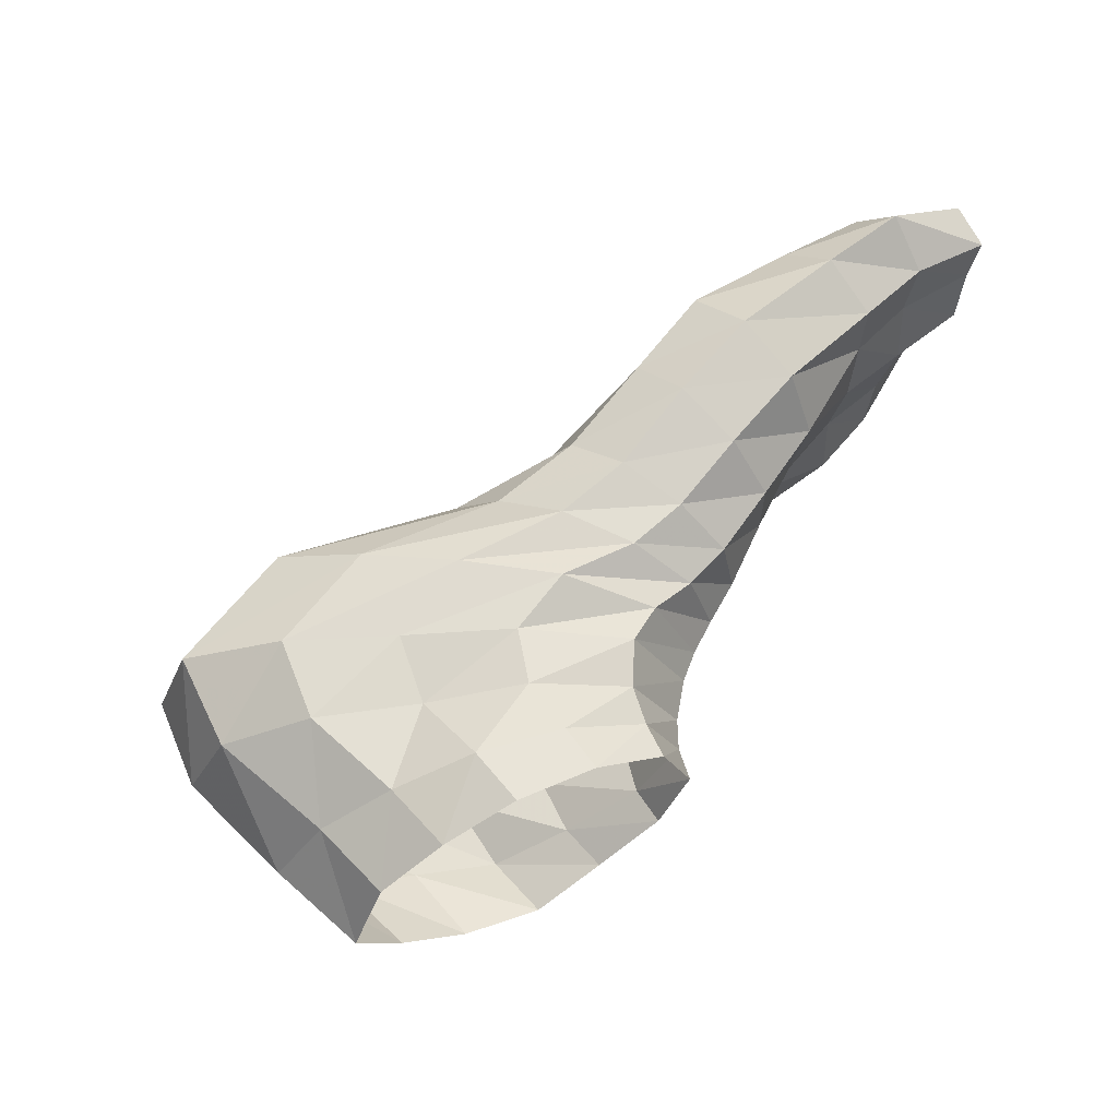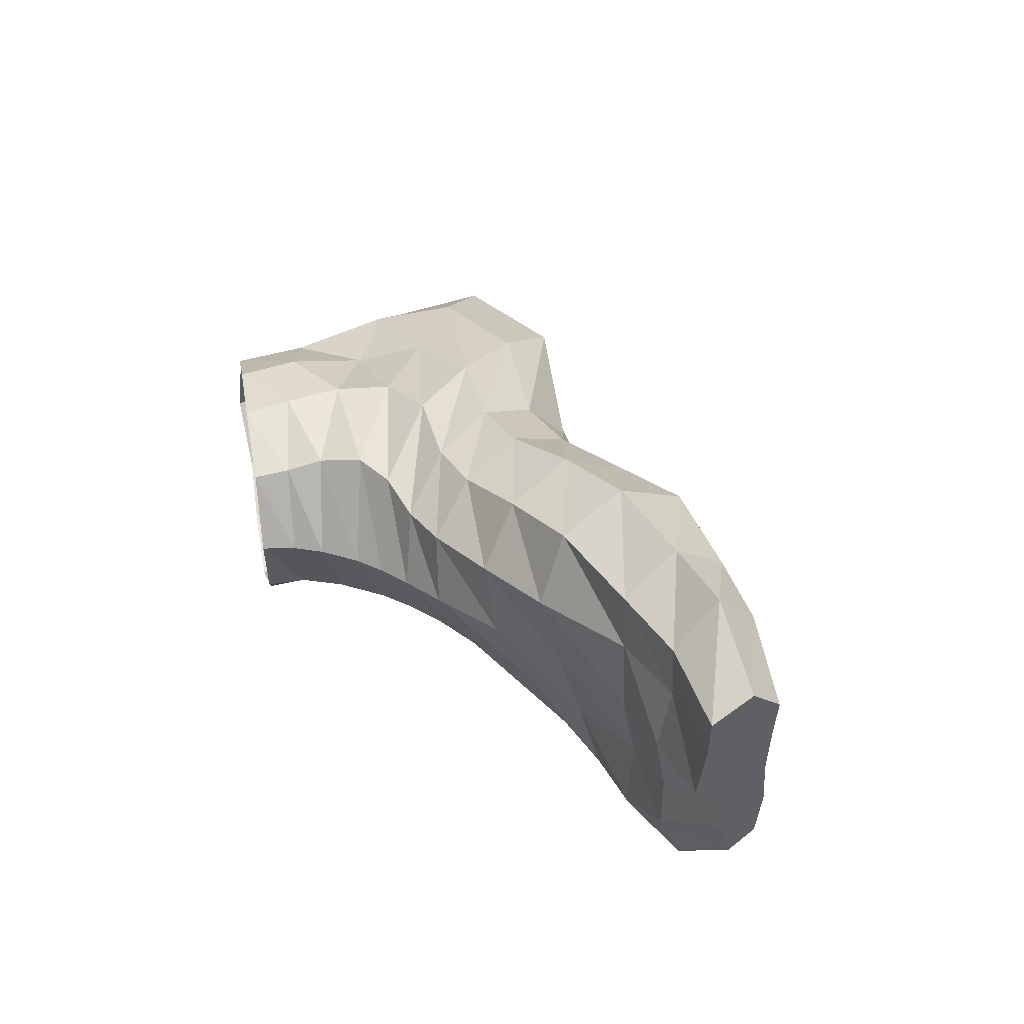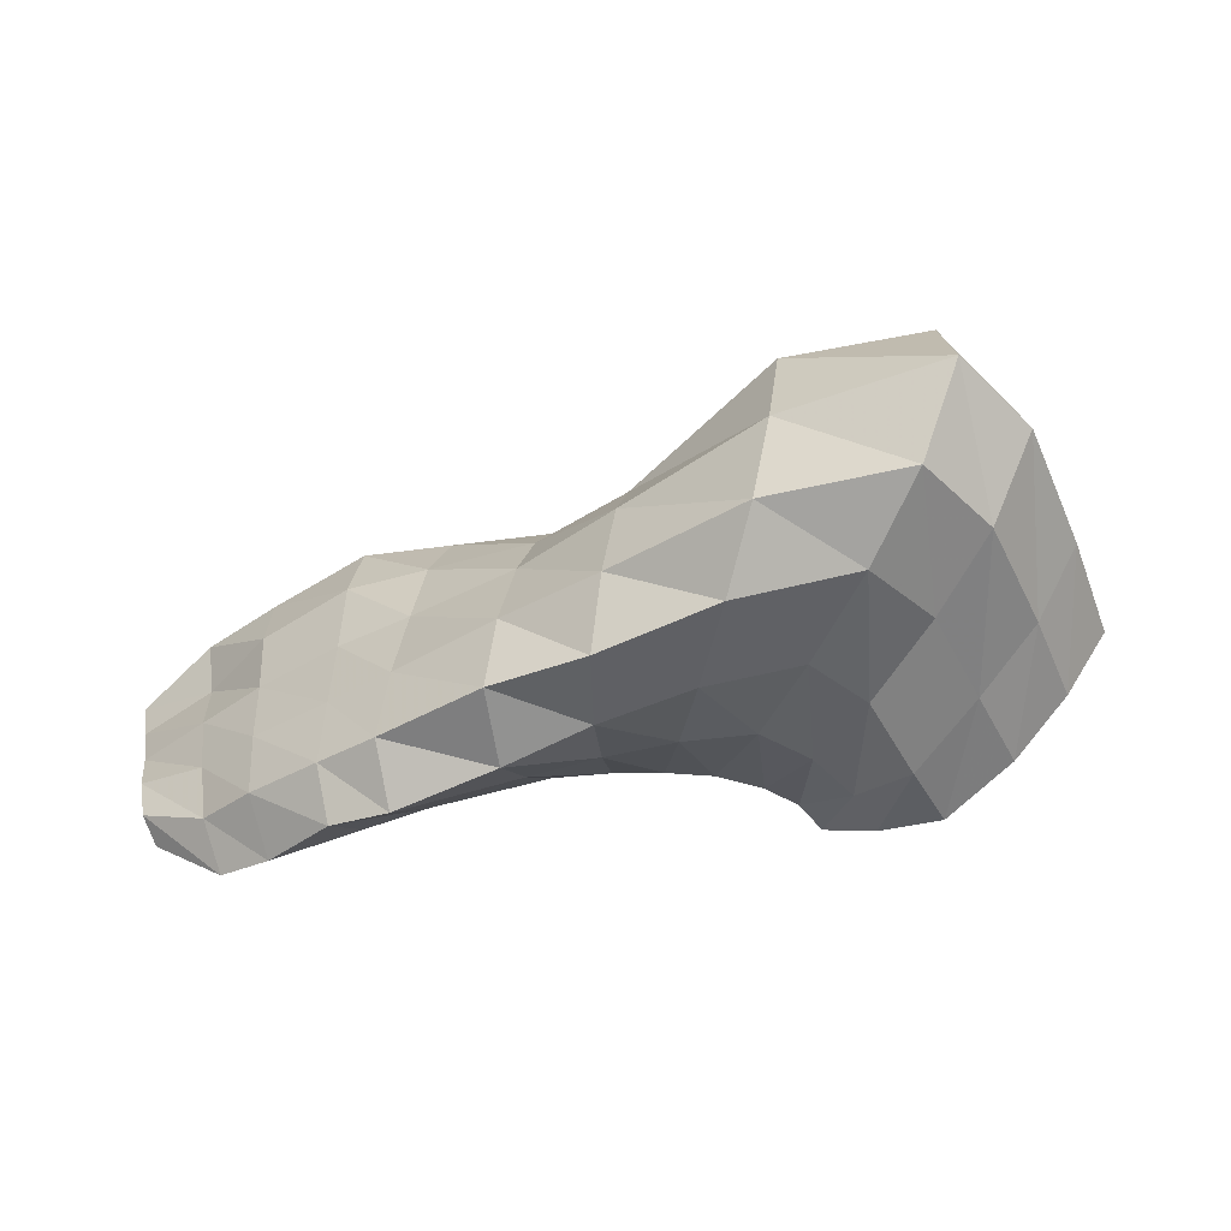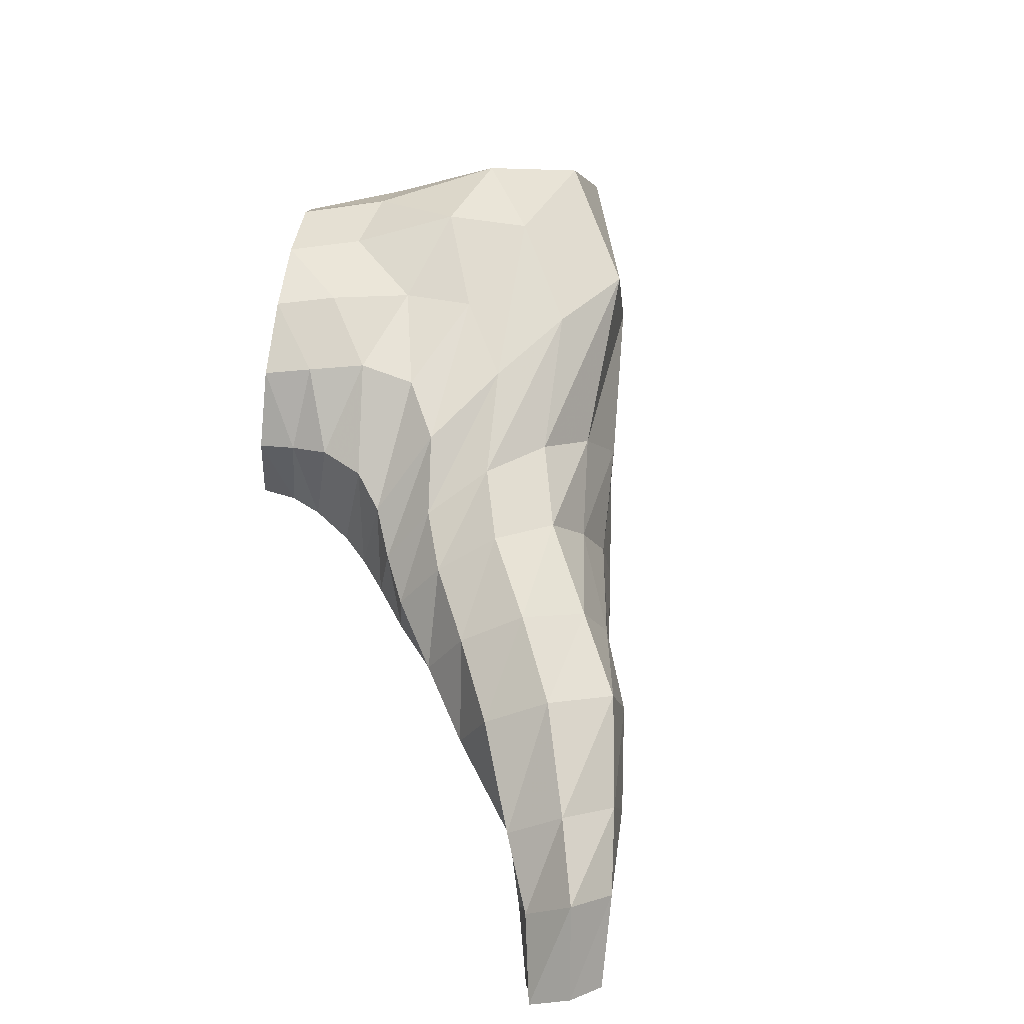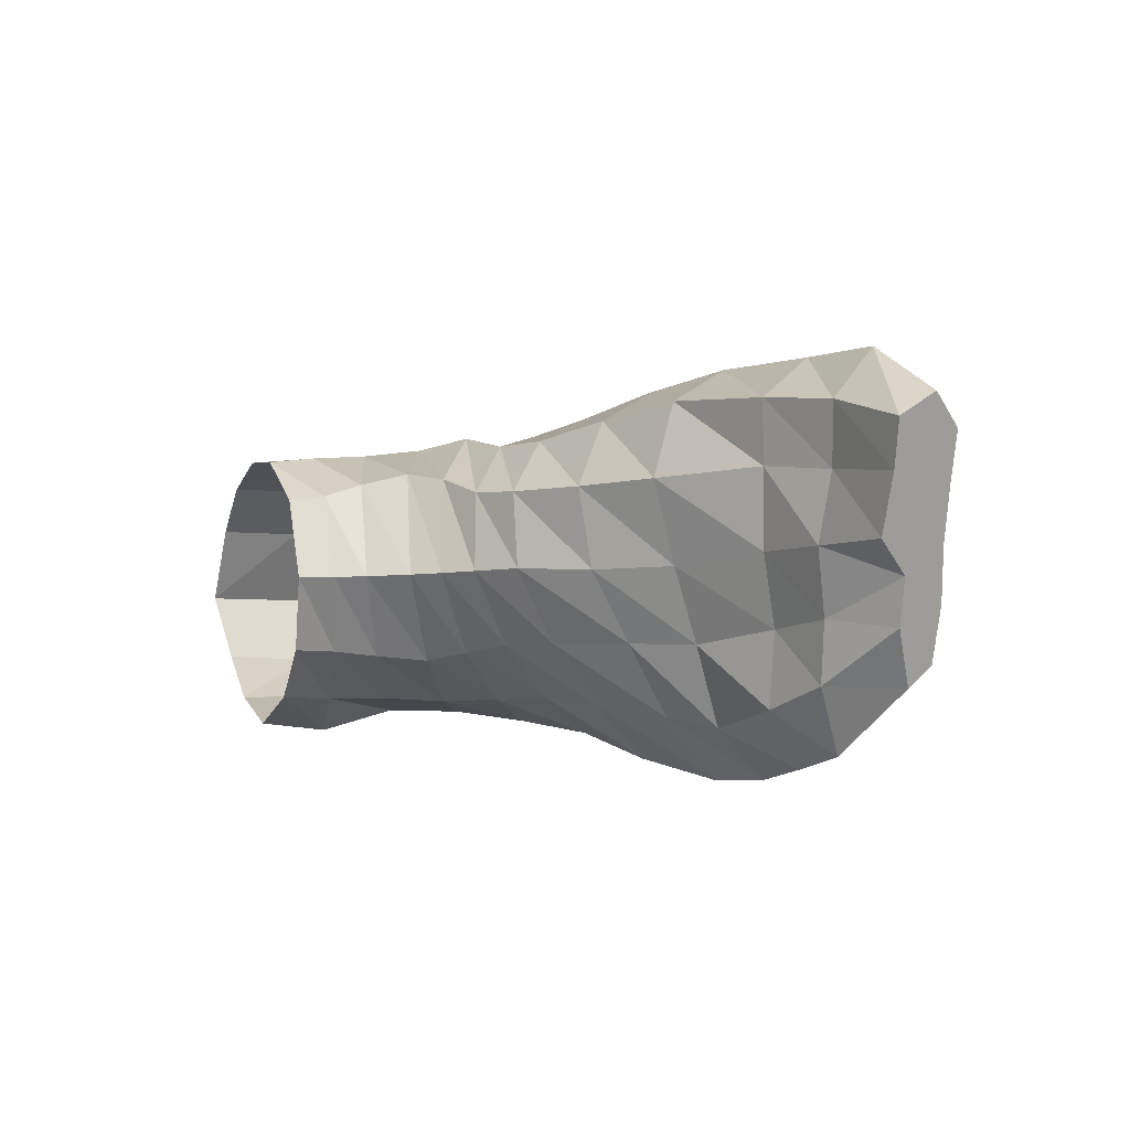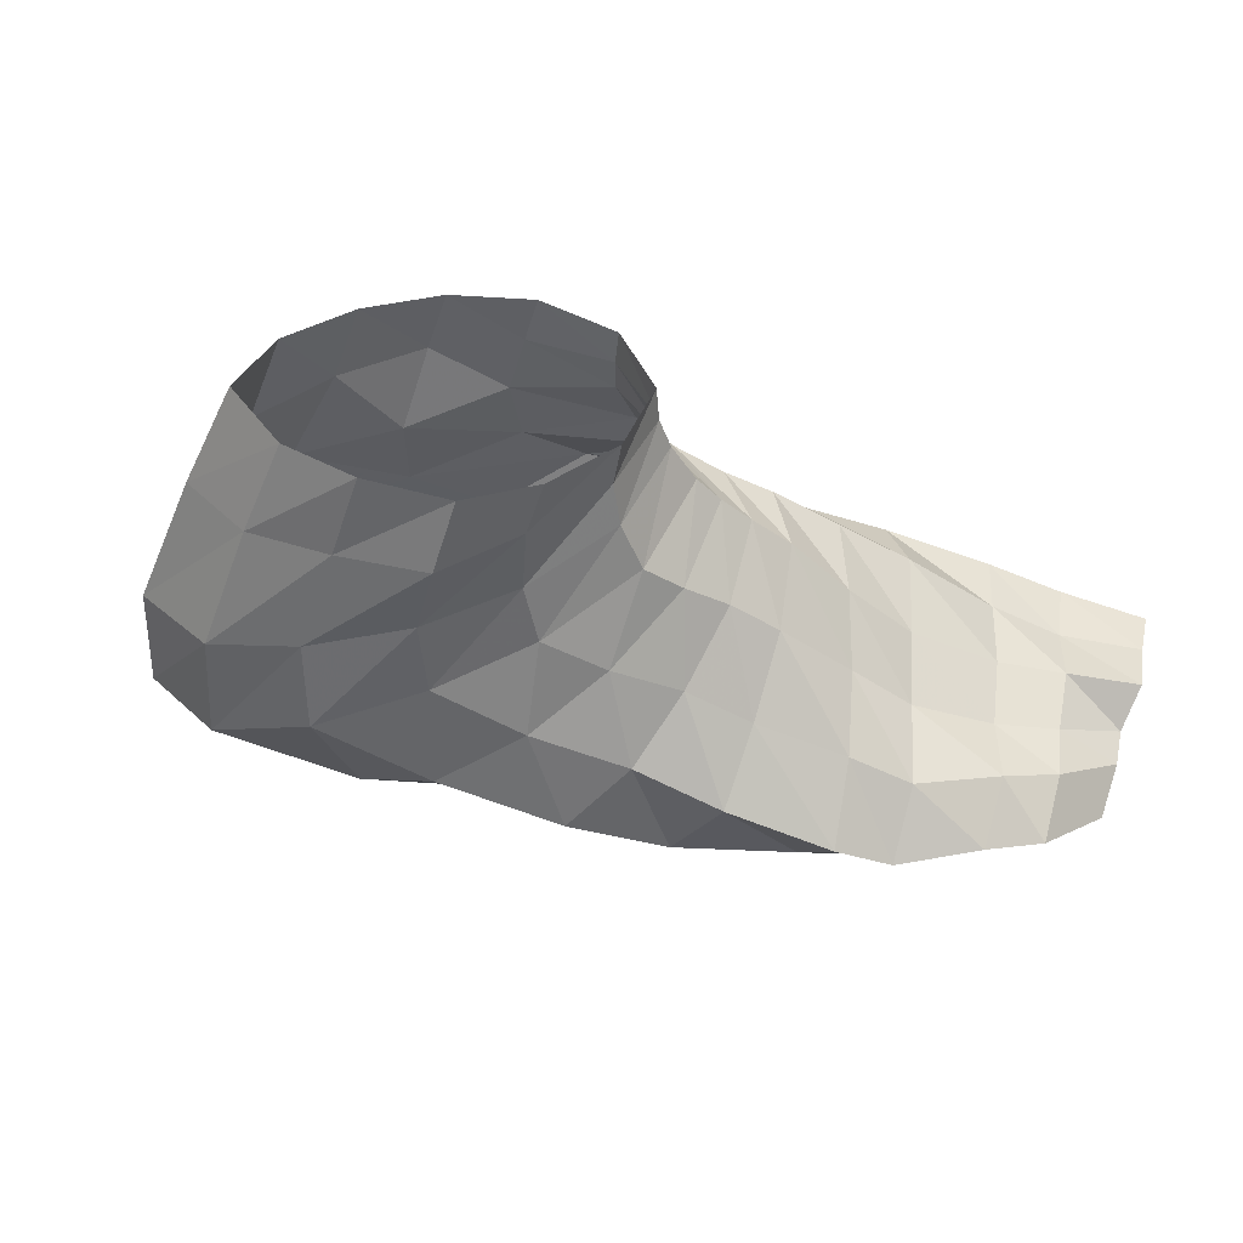
<metadata>
{"format":"obj","ext":"obj","renderer":"f3d","projection":"perspective","resolution":1024,"background":"white","views":[{"elev":57.0,"azim":-76.3,"up":"+Y"},{"elev":36.2,"azim":28.9,"up":"+Y"},{"elev":-53.7,"azim":170.1,"up":"+Y"},{"elev":76.5,"azim":46.3,"up":"+Y"},{"elev":2.0,"azim":17.8,"up":"+Y"},{"elev":-46.8,"azim":-55.4,"up":"+Y"}]}
</metadata>
<code>
v 791.1 -128.8 -205.2
v 792 -112.5 -205.8
v 803.2 -123 -197.5
v 804.1 -109.7 -196.1
v 790.5 -79.62 -201.4
v 790.5 -96.79 -202.3
v 806.1 -80.3 -193.1
v 803.6 -95.18 -192.2
v 797.2 -57.56 -211.6
v 804.4 -81.65 -225.3
v 803.4 -65.83 -222.6
v 812.9 -56.25 -199.1
v 814.8 -81.01 -207.5
v 817.2 -65.69 -208.3
v 803.4 -98.19 -224.5
v 802.9 -115.2 -224.5
v 815 -97.02 -211.3
v 813.1 -112.4 -211.6
v 790.6 -65.94 -200.7
v 806.6 -66.71 -191.1
v 801.6 -132.4 -223.5
v 795.6 -141.7 -213.7
v 810.7 -128.2 -211
v 805.3 -137.7 -204.1
v 776 -59.02 -227.6
v 768.4 -66.01 -214.6
v 765.9 -81.98 -208.6
v 788.1 -118.4 -239.1
v 788.5 -136.2 -237.3
v 769.4 -100.2 -211.8
v 773.2 -116.7 -215.6
v 784.7 -65.8 -240.5
v 787.4 -82.42 -242.6
v 787.6 -100.7 -240.6
v 822.6 -110.3 -194.8
v 819.8 -110.8 -190.5
v 820.5 -123 -196.5
v 824.4 -118.5 -201
v 823.6 -101.6 -193
v 823.3 -91.72 -188.6
v 817.9 -93.43 -180.7
v 821.1 -100.8 -188.7
v 824.9 -80.58 -186.8
v 820.4 -80.63 -179.7
v 826.4 -106.6 -199.6
v 827.3 -94.72 -196.3
v 828.8 -83.24 -194.2
v 830.4 -72.53 -192.6
v 827.4 -65.66 -185.1
v 821.7 -70.56 -177.8
v 784.3 -146.3 -229.5
v 776.9 -134.4 -219.3
v 757 -117.1 -220.5
v 763.8 -133.2 -226.6
v 777.5 -138.4 -247.9
v 775.9 -120.5 -251
v 770.6 -85.63 -253.4
v 765.6 -70.2 -249.9
v 756.9 -63.16 -237.8
v 747.5 -83.64 -215.4
v 750.2 -101.3 -216
v 773.3 -102.3 -252.5
v 750.1 -69.72 -224.2
v 772.4 -147.7 -236.4
v 658.8 -136.1 -276.9
v 668.9 -142.5 -260.4
v 677.1 -133.3 -245.2
v 647.2 -135.3 -261.6
v 658.9 -139.9 -247.5
v 669.8 -132.4 -235.6
v 684.8 -121.1 -230.6
v 678.2 -120.5 -224
v 688.4 -103.8 -222.2
v 681.6 -103.8 -218.2
v 663.6 -77.76 -261.8
v 654.4 -85.03 -278
v 647 -96.1 -292.5
v 654.9 -78.17 -250.6
v 644.3 -84.56 -263.9
v 635.5 -95.19 -275.6
v 683.2 -85.91 -229.1
v 676.9 -86.91 -223.8
v 649.6 -128.3 -291.8
v 638 -126.3 -273.5
v 642.4 -113.6 -302.4
v 629.9 -112.2 -280.8
v 673.5 -77.22 -244.7
v 666.3 -78.21 -236.3
v 695.5 -103.6 -224.1
v 690.1 -83.39 -233.7
v 660.5 -94.25 -319.1
v 659.1 -115.2 -328.4
v 687.7 -133.7 -253.6
v 693.4 -122.3 -234.8
v 674.6 -82.08 -276.6
v 666.3 -83.64 -299.4
v 665.6 -131.9 -314.9
v 681.9 -76.65 -254.8
v 672.9 -137.6 -295.9
v 680.9 -138.6 -273.7
v 700.4 -134.5 -258.9
v 704.6 -123.2 -237.2
v 689.1 -140.2 -306.6
v 683.1 -134 -328.1
v 677.7 -115.5 -342.1
v 700.5 -80.96 -235.8
v 693.9 -75.29 -260.3
v 688 -78.68 -285.4
v 677.3 -90.43 -333.3
v 705.6 -103.2 -224.8
v 681.9 -81.11 -310.6
v 695.2 -139.2 -281.6
v 715.7 -140.1 -272.8
v 715.7 -133.1 -252.9
v 714.8 -141.2 -295.4
v 707.2 -74.36 -277.1
v 710.2 -82.13 -233.1
v 708.1 -72.68 -253.8
v 712.8 -132.2 -313.7
v 710 -111.9 -320.4
v 715.1 -121 -234.4
v 707.1 -88.7 -320.3
v 713.2 -102.7 -223.8
v 706.8 -79.5 -299.7
v 738.1 -128.6 -289.4
v 738.6 -143.7 -279.8
v 721.1 -74.77 -240.5
v 723.8 -72.07 -257.6
v 720.2 -84.98 -227.1
v 727.8 -79.12 -273.4
v 731.8 -91.92 -284.9
v 735.6 -109.1 -291.7
v 721.8 -102.1 -221.9
v 730.4 -131.4 -244.8
v 725.8 -118.7 -230.5
v 734.7 -141 -260.6
v 737.8 -68.95 -247.1
v 744 -75.19 -260.5
v 748.8 -89.09 -266.8
v 757.9 -141.8 -266.9
v 751.9 -145.2 -249.8
v 745.1 -132.4 -237.7
v 756.4 -123.9 -271
v 753 -105 -270.6
v 738.2 -117.9 -226.3
v 732.6 -101.3 -219
v 730.7 -84.78 -221.6
v 733.1 -73.8 -232.6
f 3 4 2
f 3 2 1
f 5 19 26
f 5 26 27
f 8 7 5
f 8 5 6
f 142 141 64
f 142 64 54
f 12 14 11
f 12 11 9
f 14 13 10
f 14 10 11
f 13 17 15
f 13 15 10
f 7 20 19
f 7 19 5
f 17 18 16
f 17 16 15
f 18 23 21
f 18 21 16
f 15 16 28
f 15 28 34
f 9 11 32
f 9 32 25
f 20 12 9
f 20 9 19
f 22 1 52
f 22 52 51
f 23 24 22
f 23 22 21
f 24 3 1
f 24 1 22
f 16 21 29
f 16 29 28
f 45 39 35
f 45 35 38
f 41 42 39
f 41 39 40
f 4 8 6
f 4 6 2
f 19 9 25
f 19 25 26
f 21 22 51
f 21 51 29
f 6 5 27
f 6 27 30
f 2 6 30
f 2 30 31
f 33 34 62
f 33 62 57
f 11 10 33
f 11 33 32
f 10 15 34
f 10 34 33
f 37 38 35
f 37 35 36
f 45 46 40
f 45 40 39
f 38 37 24
f 38 24 23
f 37 36 3
f 37 3 24
f 36 42 4
f 36 4 3
f 40 46 47
f 40 47 43
f 42 41 8
f 42 8 4
f 41 44 7
f 41 7 8
f 1 2 31
f 1 31 52
f 42 36 35
f 42 35 39
f 41 40 43
f 41 43 44
f 49 50 44
f 49 44 43
f 45 38 23
f 45 23 18
f 48 49 43
f 48 43 47
f 46 45 18
f 46 18 17
f 47 46 17
f 47 17 13
f 49 48 14
f 49 14 12
f 48 47 13
f 48 13 14
f 44 50 20
f 44 20 7
f 50 49 12
f 50 12 20
f 52 31 53
f 52 53 54
f 31 30 61
f 31 61 53
f 29 51 64
f 29 64 55
f 28 29 55
f 28 55 56
f 25 32 58
f 25 58 59
f 32 33 57
f 32 57 58
f 27 26 63
f 27 63 60
f 30 27 60
f 30 60 61
f 34 28 56
f 34 56 62
f 146 145 53
f 146 53 61
f 137 148 63
f 137 63 59
f 26 25 59
f 26 59 63
f 51 52 54
f 51 54 64
f 68 84 83
f 68 83 65
f 84 86 85
f 84 85 83
f 70 69 66
f 70 66 67
f 69 68 65
f 69 65 66
f 72 70 67
f 72 67 71
f 100 99 103
f 100 103 112
f 99 97 104
f 99 104 103
f 74 72 71
f 74 71 73
f 78 88 87
f 78 87 75
f 80 79 76
f 80 76 77
f 79 78 75
f 79 75 76
f 82 74 73
f 82 73 81
f 77 76 96
f 77 96 91
f 86 80 77
f 86 77 85
f 73 71 94
f 73 94 89
f 88 82 81
f 88 81 87
f 87 81 90
f 87 90 98
f 81 73 89
f 81 89 90
f 85 77 91
f 85 91 92
f 71 67 93
f 71 93 94
f 67 66 100
f 67 100 93
f 91 96 111
f 91 111 109
f 76 75 95
f 76 95 96
f 75 87 98
f 75 98 95
f 92 91 109
f 92 109 105
f 93 100 112
f 93 112 101
f 83 85 92
f 83 92 97
f 65 83 97
f 65 97 99
f 66 65 99
f 66 99 100
f 90 89 110
f 90 110 106
f 94 93 101
f 94 101 102
f 122 124 130
f 122 130 131
f 97 92 105
f 97 105 104
f 95 98 107
f 95 107 108
f 98 90 106
f 98 106 107
f 109 111 124
f 109 124 122
f 96 95 108
f 96 108 111
f 112 103 115
f 112 115 113
f 89 94 102
f 89 102 110
f 103 104 119
f 103 119 115
f 101 112 113
f 101 113 114
f 108 107 118
f 108 118 116
f 107 106 117
f 107 117 118
f 106 110 123
f 106 123 117
f 104 105 120
f 104 120 119
f 105 109 122
f 105 122 120
f 114 113 136
f 114 136 134
f 102 101 114
f 102 114 121
f 120 122 131
f 120 131 132
f 111 108 116
f 111 116 124
f 110 102 121
f 110 121 123
f 115 119 125
f 115 125 126
f 119 120 132
f 119 132 125
f 118 117 129
f 118 129 127
f 117 123 133
f 117 133 129
f 123 121 135
f 123 135 133
f 116 118 127
f 116 127 128
f 124 116 128
f 124 128 130
f 145 142 54
f 145 54 53
f 113 115 126
f 113 126 136
f 121 114 134
f 121 134 135
f 143 144 62
f 143 62 56
f 140 143 56
f 140 56 55
f 131 130 138
f 131 138 139
f 130 128 137
f 130 137 138
f 134 136 141
f 134 141 142
f 136 126 140
f 136 140 141
f 126 125 143
f 126 143 140
f 125 132 144
f 125 144 143
f 138 137 59
f 138 59 58
f 132 131 139
f 132 139 144
f 133 135 145
f 133 145 146
f 135 134 142
f 135 142 145
f 129 133 146
f 129 146 147
f 128 127 148
f 128 148 137
f 127 129 147
f 127 147 148
f 147 146 61
f 147 61 60
f 144 139 57
f 144 57 62
f 141 140 55
f 141 55 64
f 148 147 60
f 148 60 63
f 139 138 58
f 139 58 57

</code>
